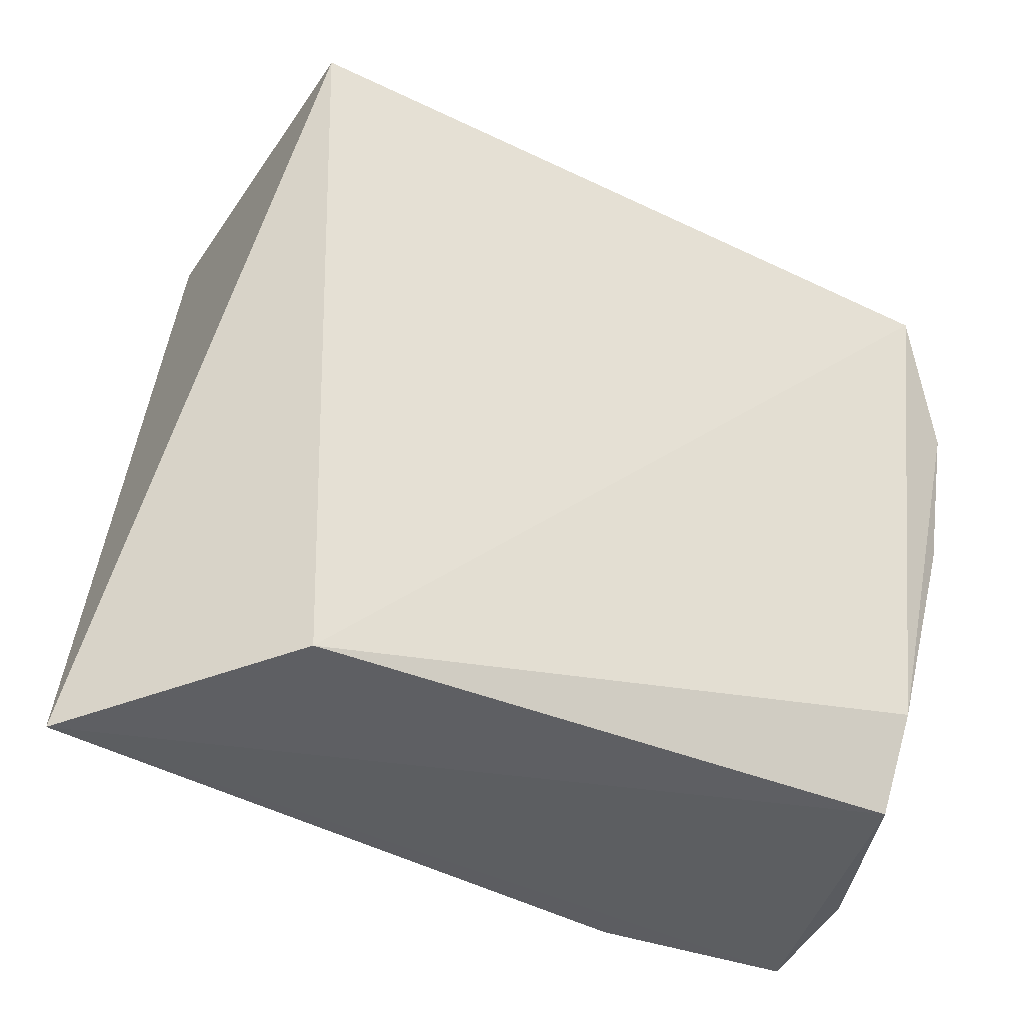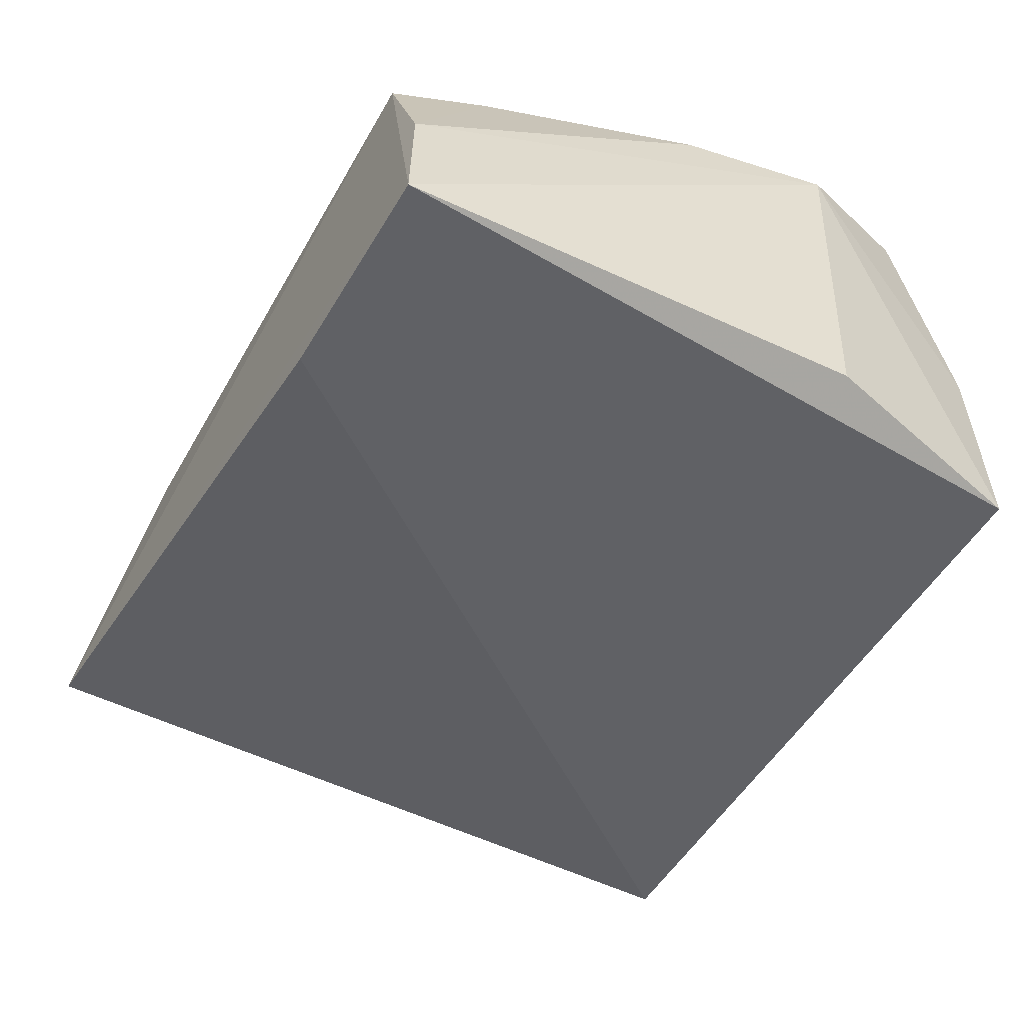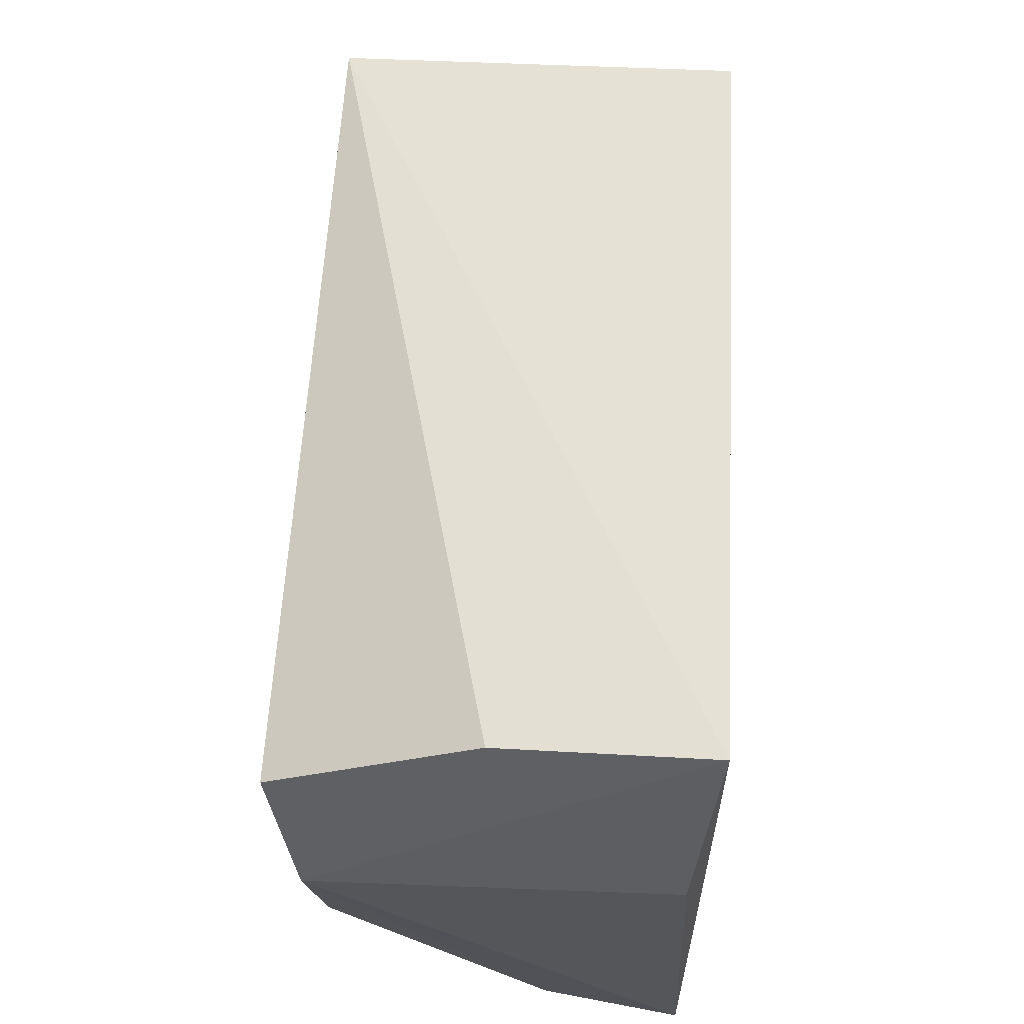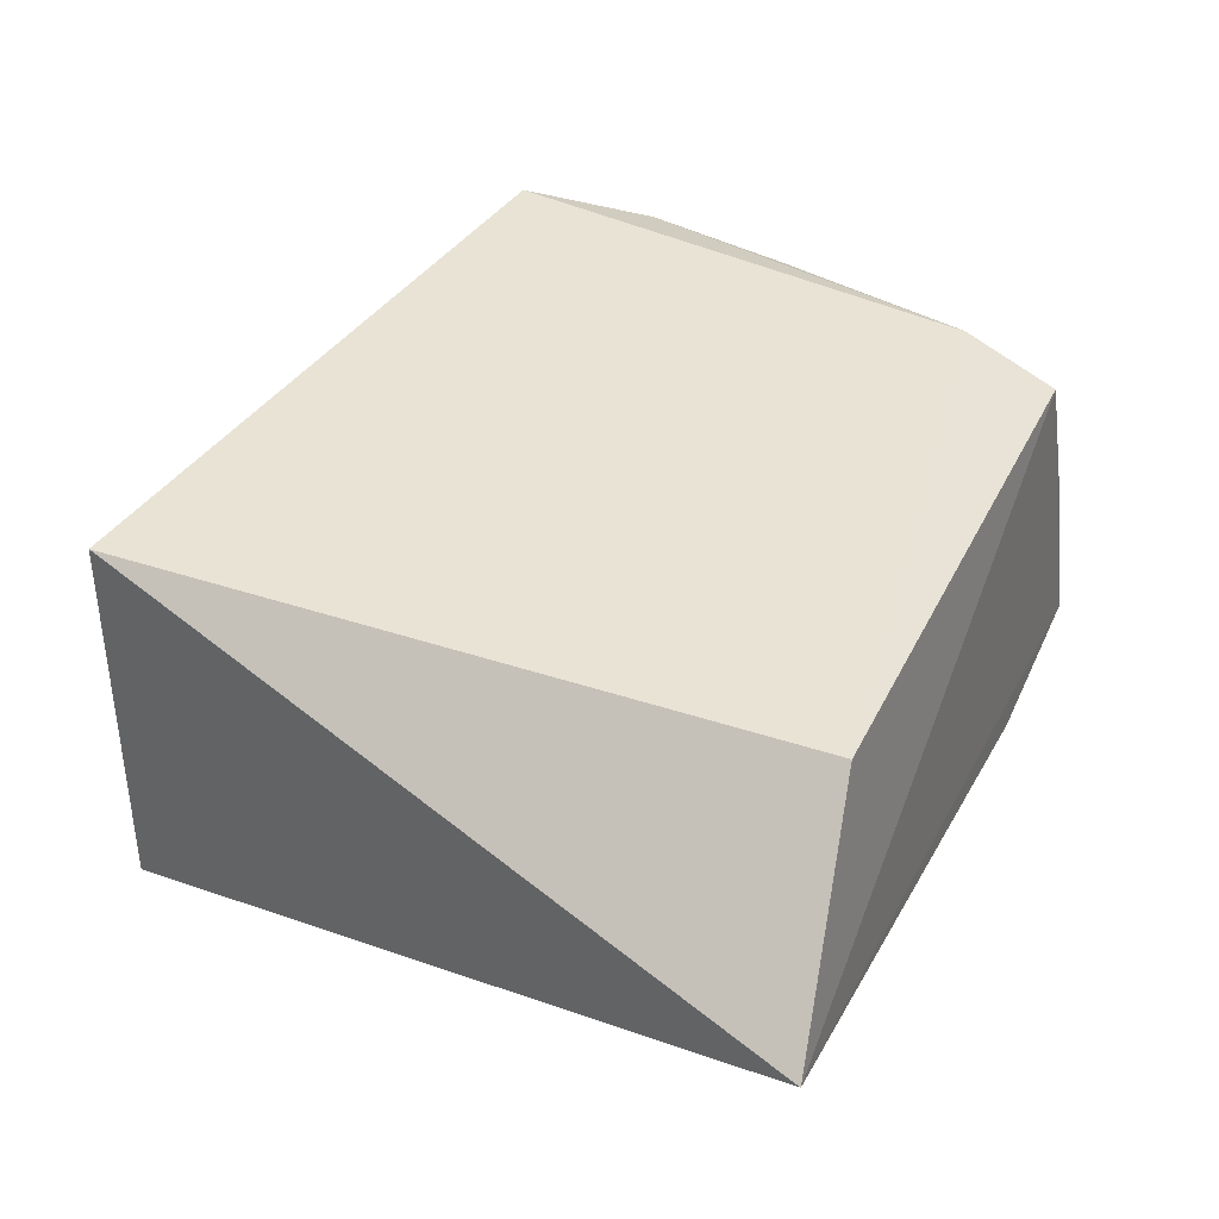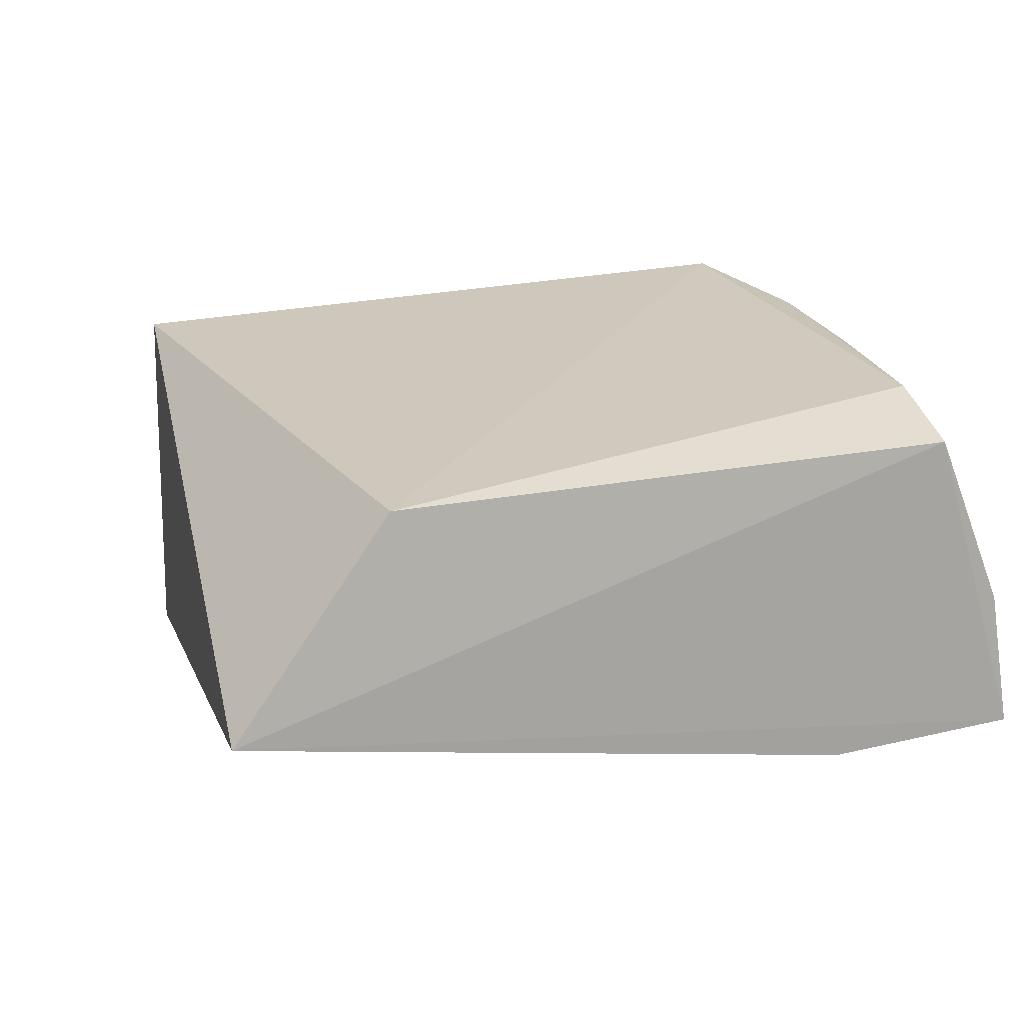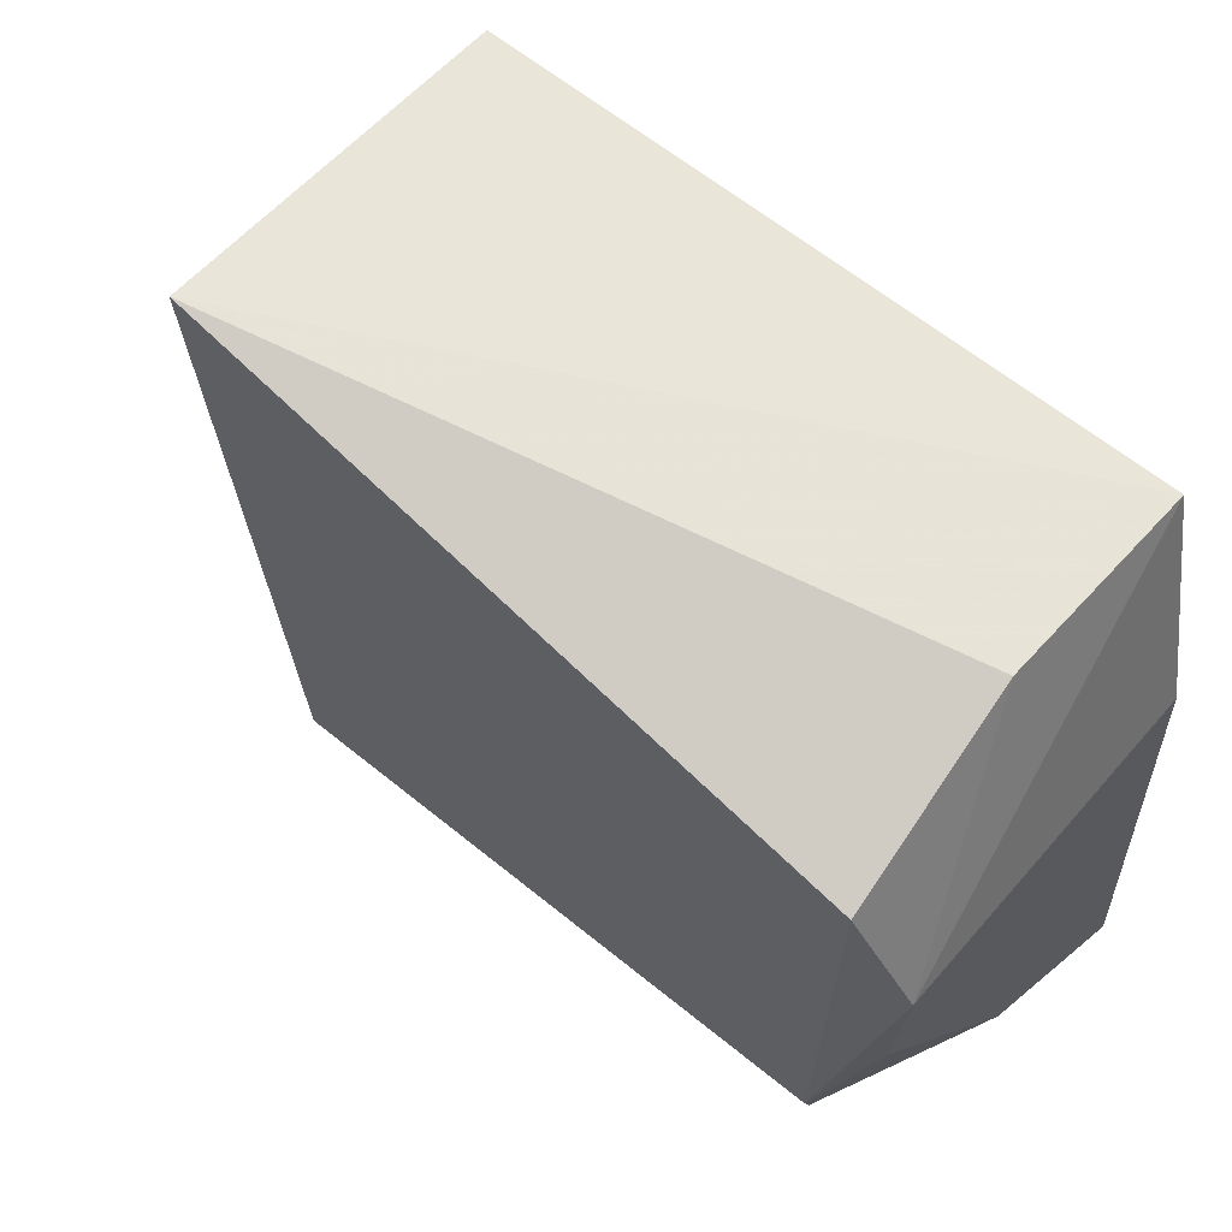
<metadata>
{"format":"obj","ext":"obj","renderer":"f3d","projection":"perspective","resolution":1024,"background":"white","views":[{"elev":-36.0,"azim":-28.9,"up":"+Y"},{"elev":-49.6,"azim":61.8,"up":"+Z"},{"elev":64.8,"azim":92.6,"up":"+Y"},{"elev":37.1,"azim":-66.5,"up":"+Z"},{"elev":18.7,"azim":-24.7,"up":"+Z"},{"elev":59.3,"azim":41.2,"up":"+Y"}]}
</metadata>
<code>
v 0.03964 -0.01753 0.06613
v 0.04201 -0.06745 0.04492
v 0.0387 -0.011 0.03313
v -0.01916 -0.01103 0.03323
v -0.01587 -0.06728 0.06124
v 0.04355 -0.0683 0.03302
v -0.01858 -0.01039 0.06375
v 0.03565 -0.06709 0.06024
v -0.02992 -0.06962 0.04491
v 0.04369 -0.02827 0.06377
v 0.0384 -0.01145 0.05001
v 0.03689 -0.05882 0.06308
v 0.0252 -0.0687 0.03323
v 0.04324 -0.02912 0.03477
v 0.04224 -0.04094 0.06276
f 6 4 3
f 7 3 4
f 7 5 1
f 8 6 2
f 9 7 4
f 9 5 7
f 9 8 5
f 9 6 8
f 10 2 6
f 11 7 1
f 11 3 7
f 11 10 3
f 11 1 10
f 12 1 5
f 12 5 8
f 12 10 1
f 12 8 2
f 13 9 4
f 13 4 6
f 13 6 9
f 14 10 6
f 14 6 3
f 14 3 10
f 15 12 2
f 15 2 10
f 15 10 12

</code>
